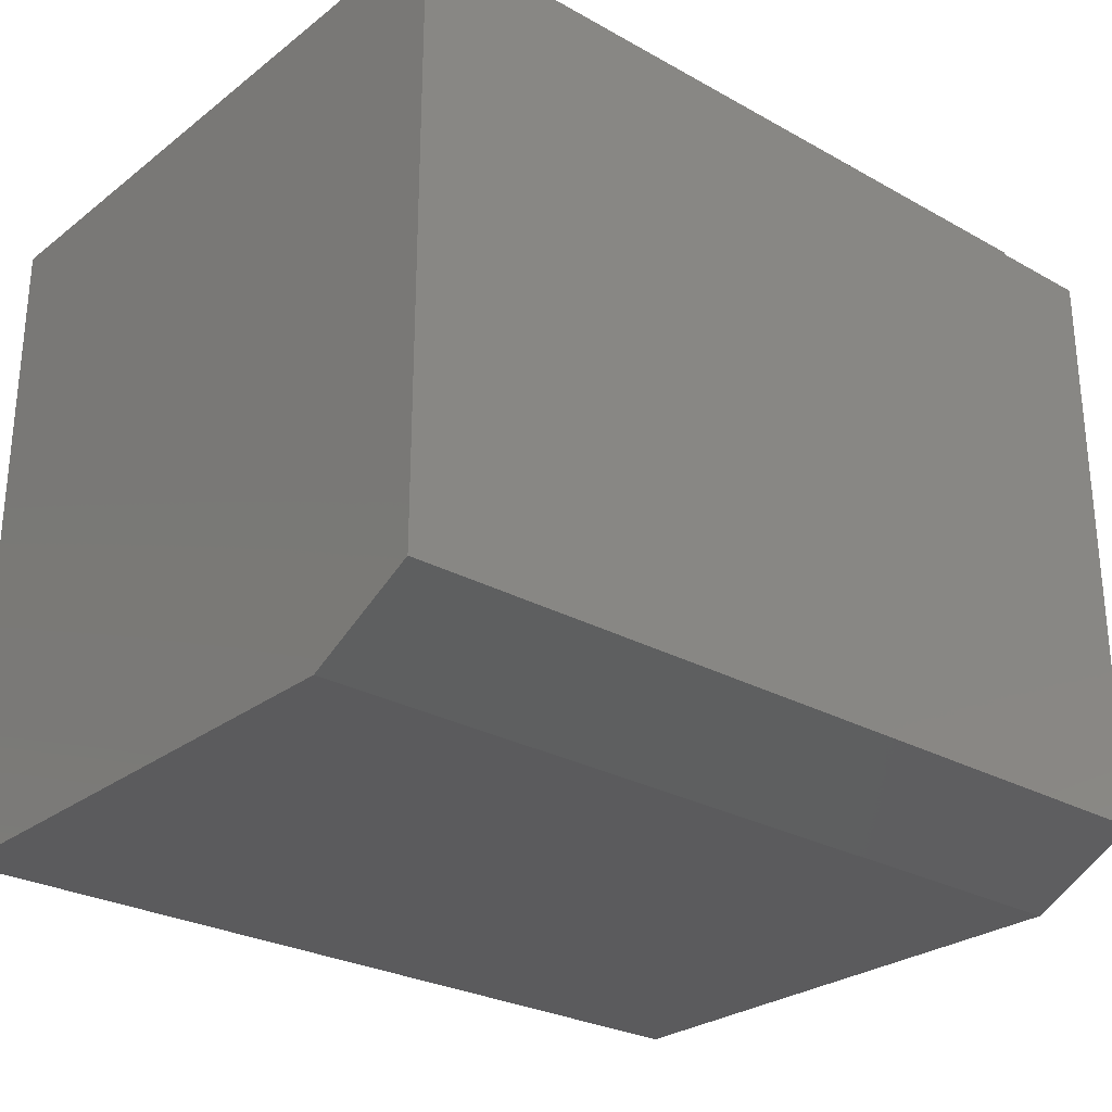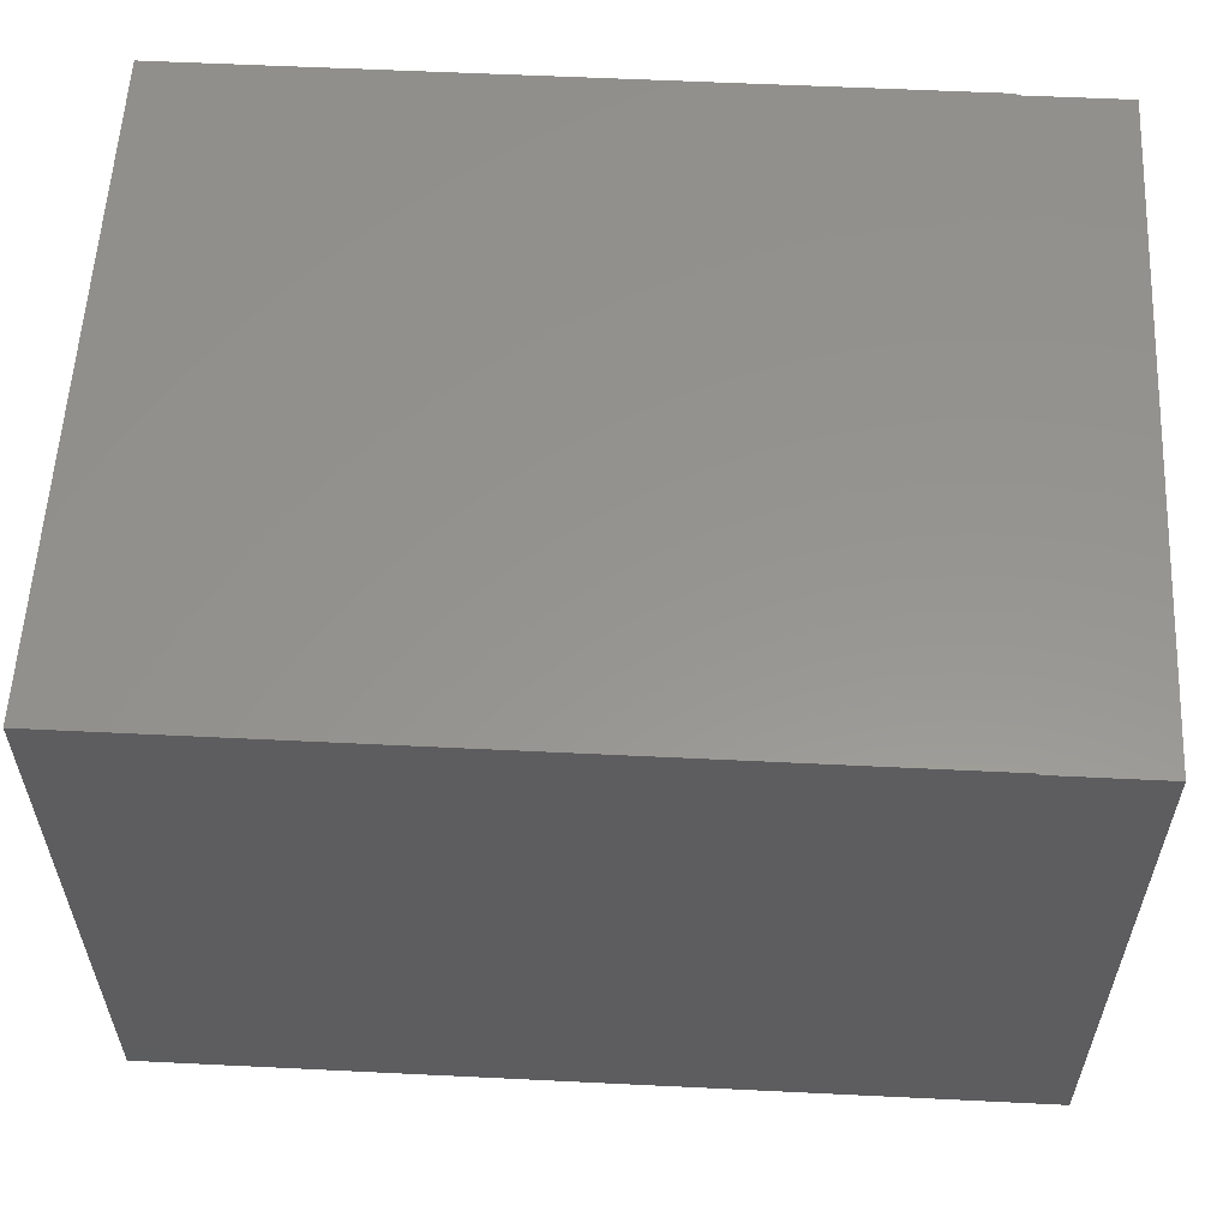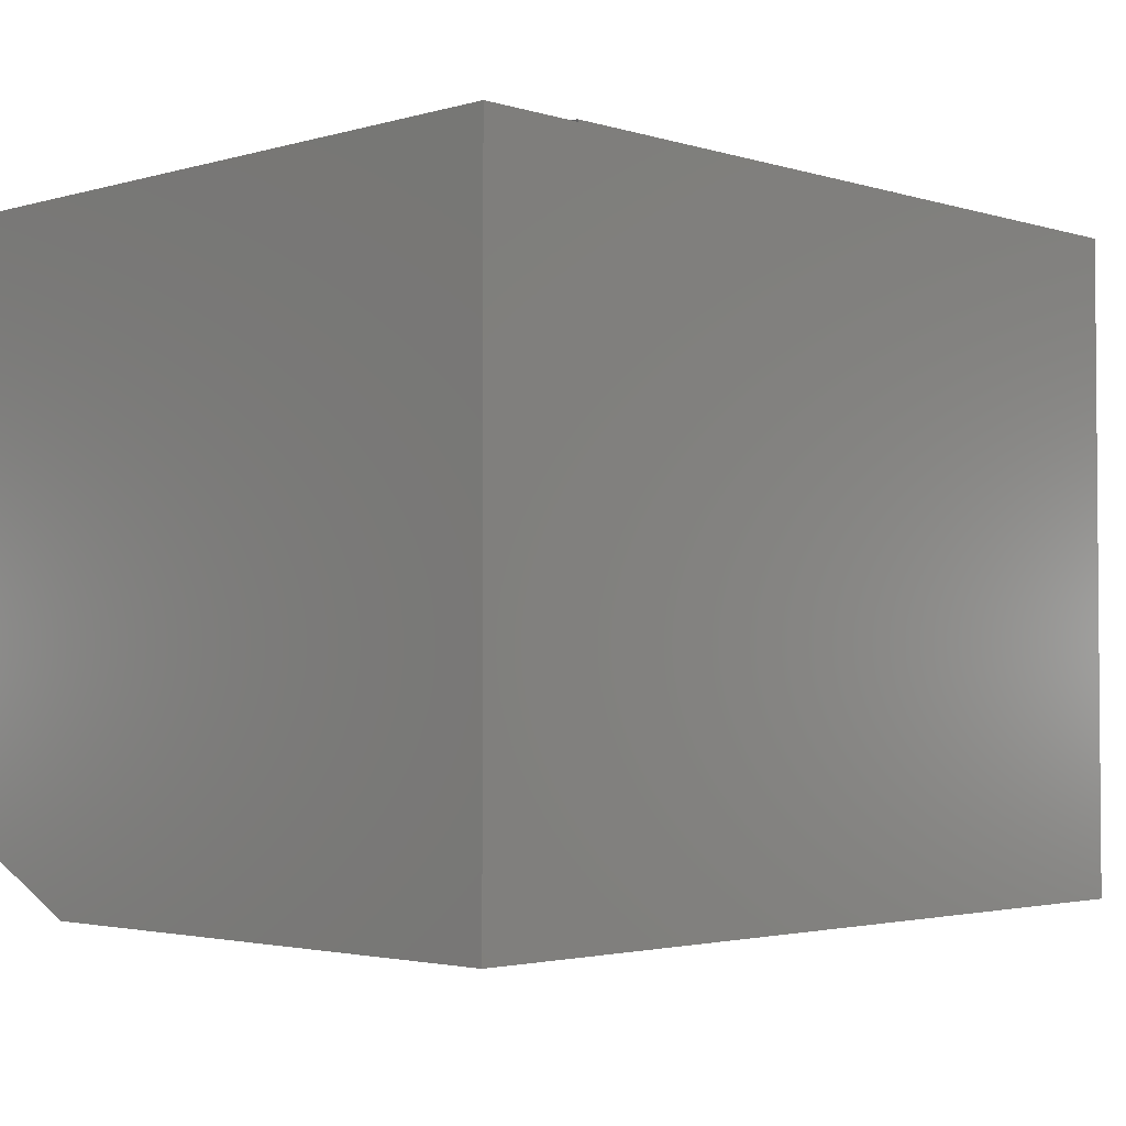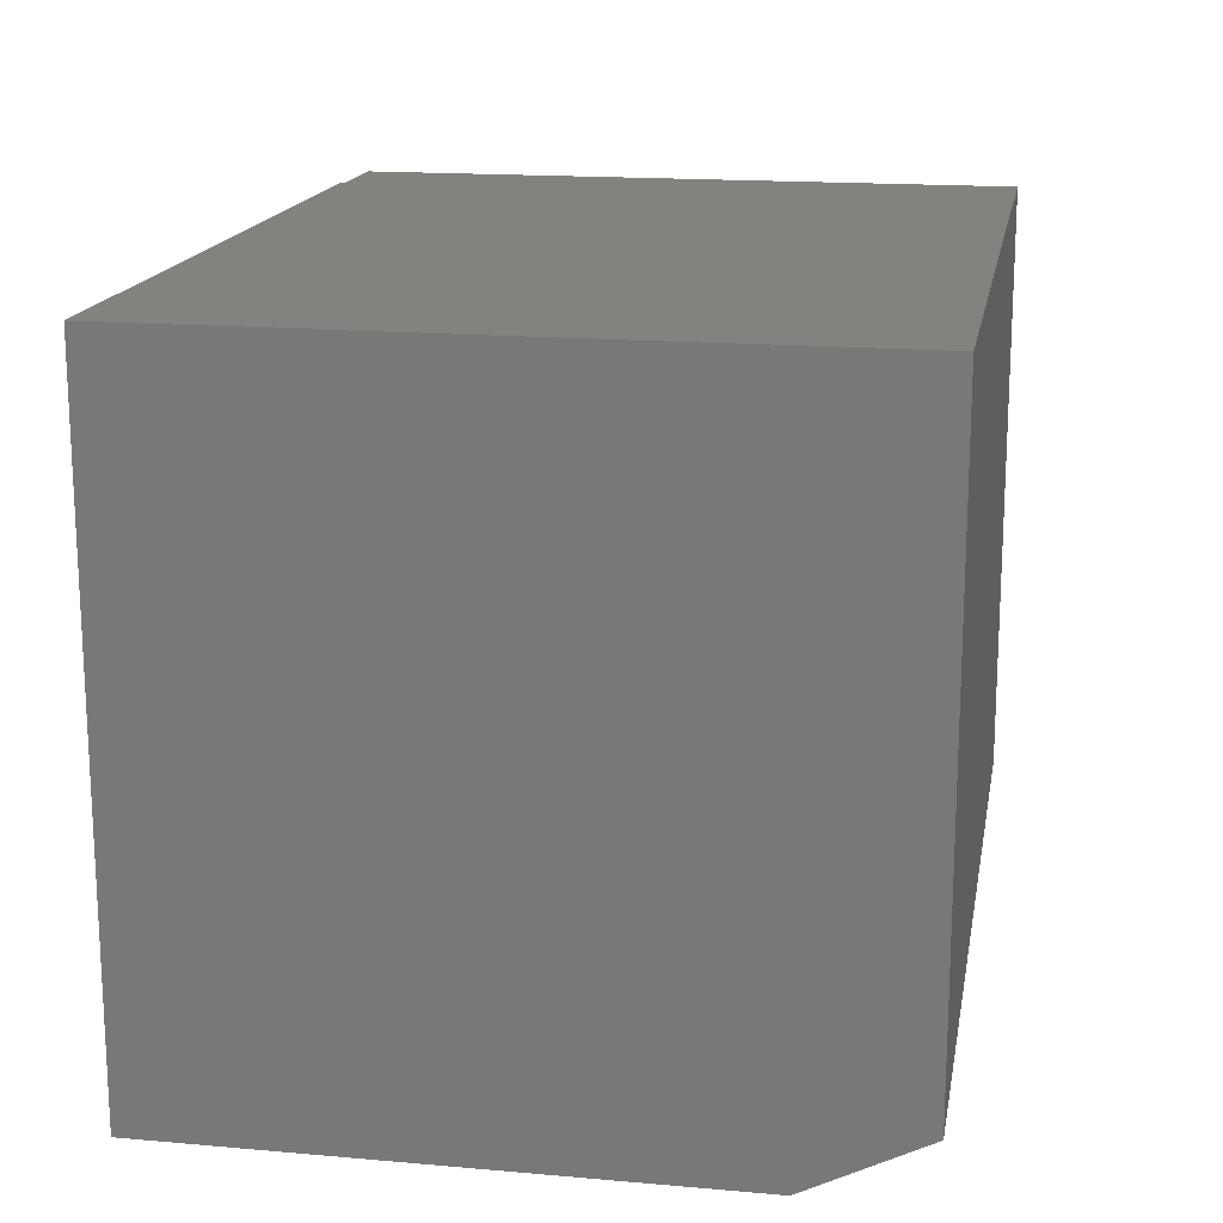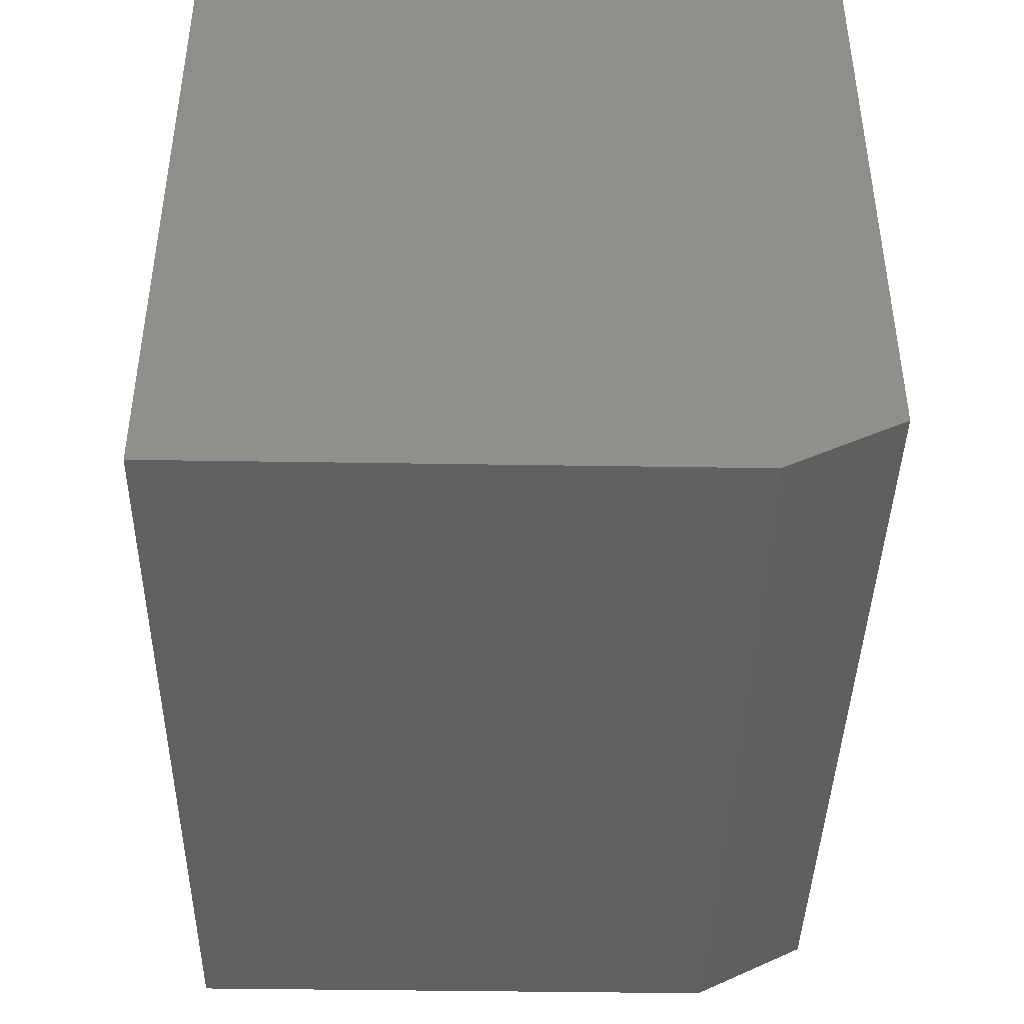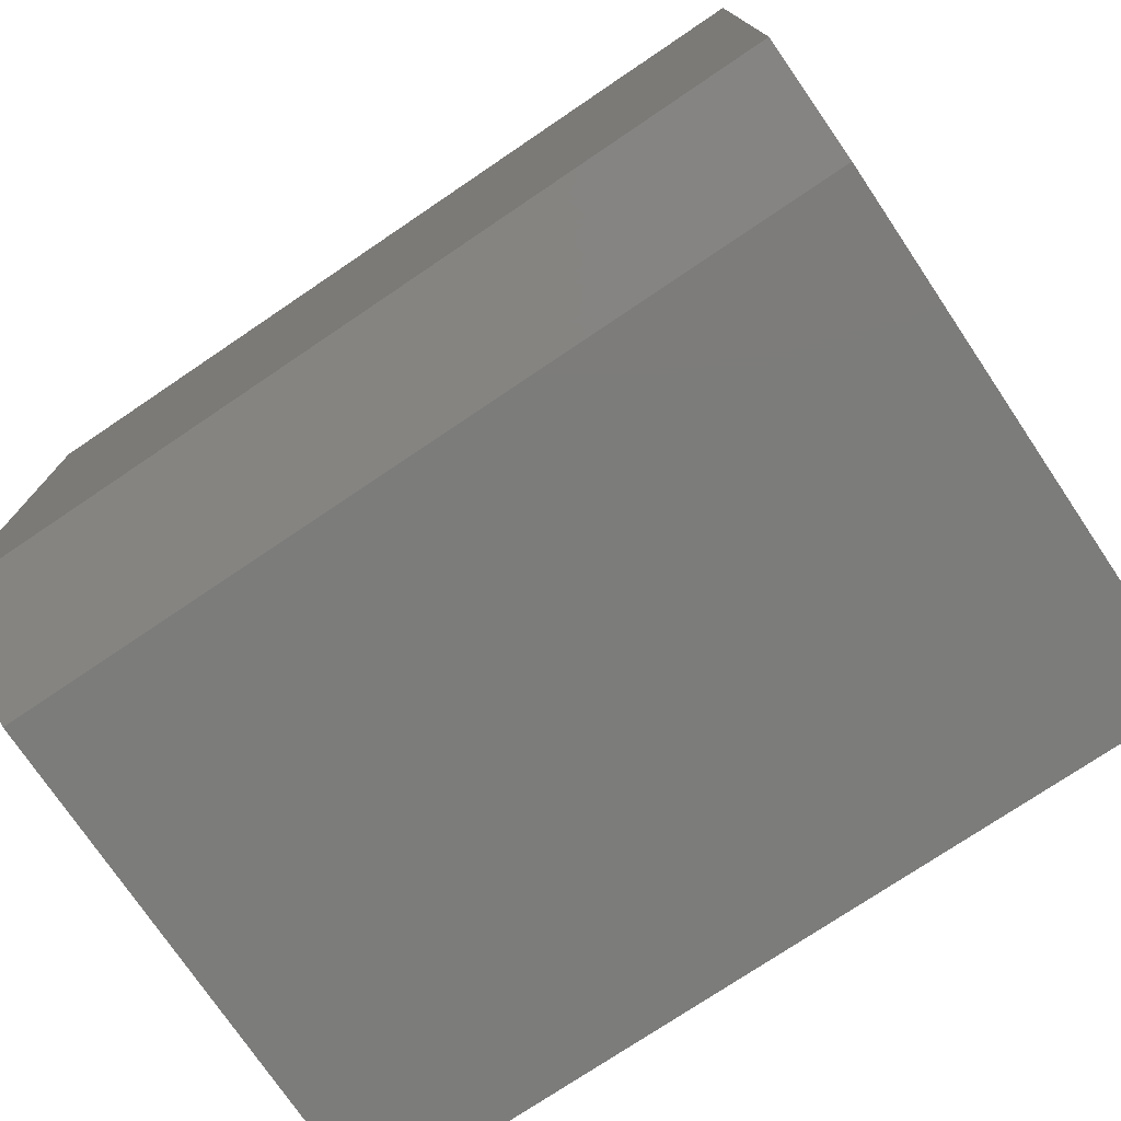
<metadata>
{"format":"stl","ext":"stl","renderer":"f3d","projection":"perspective","resolution":1024,"background":"white","views":[{"elev":-27.3,"azim":139.4,"up":"+Z"},{"elev":57.5,"azim":-177.1,"up":"+Z"},{"elev":-2.7,"azim":-45.9,"up":"+Z"},{"elev":16.6,"azim":100.1,"up":"+Z"},{"elev":-41.8,"azim":88.9,"up":"+Z"},{"elev":-75.4,"azim":-146.0,"up":"+Z"}]}
</metadata>
<code>
# stl→obj: 40 verts, 72 faces
v 0.1719 0.2749 -0.1719
v 0.1719 0.4219 -0.09841
v 0.1719 0.4219 0.1257
v 0.1719 0.4219 0.6719
v 0.1719 -0.4219 0.6719
v 0.1719 -0.4219 0.125
v 0.1719 -0.4219 -0.1719
v -0.7873 -0.4219 0.6692
v -0.9219 -0.4219 0.6692
v -0.9219 -0.4219 -0.1719
v -0.7899 -0.4219 0.6719
v -0.9219 0.2749 -0.1719
v -0.9219 0.4219 -0.09841
v -0.7873 0.4219 0.6692
v -0.7899 0.4219 0.6719
v -0.9219 0.4219 0.6692
v -0.03125 -0.1562 0.4688
v -0.2969 -0.1562 0.4661
v -0.03125 -0.1562 0.1562
v -0.2996 -0.1562 0.4688
v -0.3411 -0.1562 0.4661
v -0.3411 0.1562 0.4661
v -0.03125 0.1562 0.1562
v -0.2969 0.1562 0.4661
v -0.2996 0.1562 0.4688
v -0.03125 0.1562 0.4688
v -0.7188 0.2188 0.4661
v -0.2969 0.2188 0.4661
v -0.7188 -0.2188 0.4661
v -0.2969 -0.2188 0.4661
v -0.2996 -0.2188 0.4688
v -0.03125 -0.2188 0.4688
v -0.03125 0.2188 0.03125
v -0.03125 0.2188 0.1257
v -0.03125 0.2188 0.4688
v -0.03125 -0.2188 0.03125
v -0.03125 -0.2188 0.125
v -0.7188 -0.2188 0.03125
v -0.7188 0.2188 0.03125
v -0.2996 0.2188 0.4688
f 1 2 3
f 1 3 4
f 1 4 5
f 1 5 6
f 1 6 7
f 8 9 10
f 8 10 7
f 8 7 6
f 8 6 5
f 8 5 11
f 10 12 7
f 7 12 1
f 12 13 1
f 1 13 2
f 14 15 4
f 14 4 3
f 14 3 2
f 14 2 13
f 14 13 16
f 10 9 12
f 12 9 16
f 12 16 13
f 14 16 8
f 8 16 9
f 5 4 11
f 11 4 15
f 15 14 11
f 11 14 8
f 17 18 19
f 17 20 18
f 19 18 21
f 21 22 19
f 19 22 23
f 24 25 26
f 24 26 23
f 24 23 22
f 27 28 22
f 28 24 22
f 29 27 22
f 29 22 21
f 29 21 18
f 29 18 30
f 20 31 18
f 18 31 30
f 17 32 20
f 20 32 31
f 33 26 34
f 26 35 34
f 26 33 23
f 33 19 23
f 36 37 33
f 33 37 19
f 37 32 19
f 19 32 17
f 38 36 39
f 39 36 33
f 30 31 32
f 30 32 37
f 30 37 36
f 30 36 38
f 30 38 29
f 27 29 39
f 39 29 38
f 34 35 28
f 28 35 40
f 27 39 28
f 28 39 33
f 28 33 34
f 40 25 28
f 28 25 24
f 35 26 40
f 40 26 25

</code>
